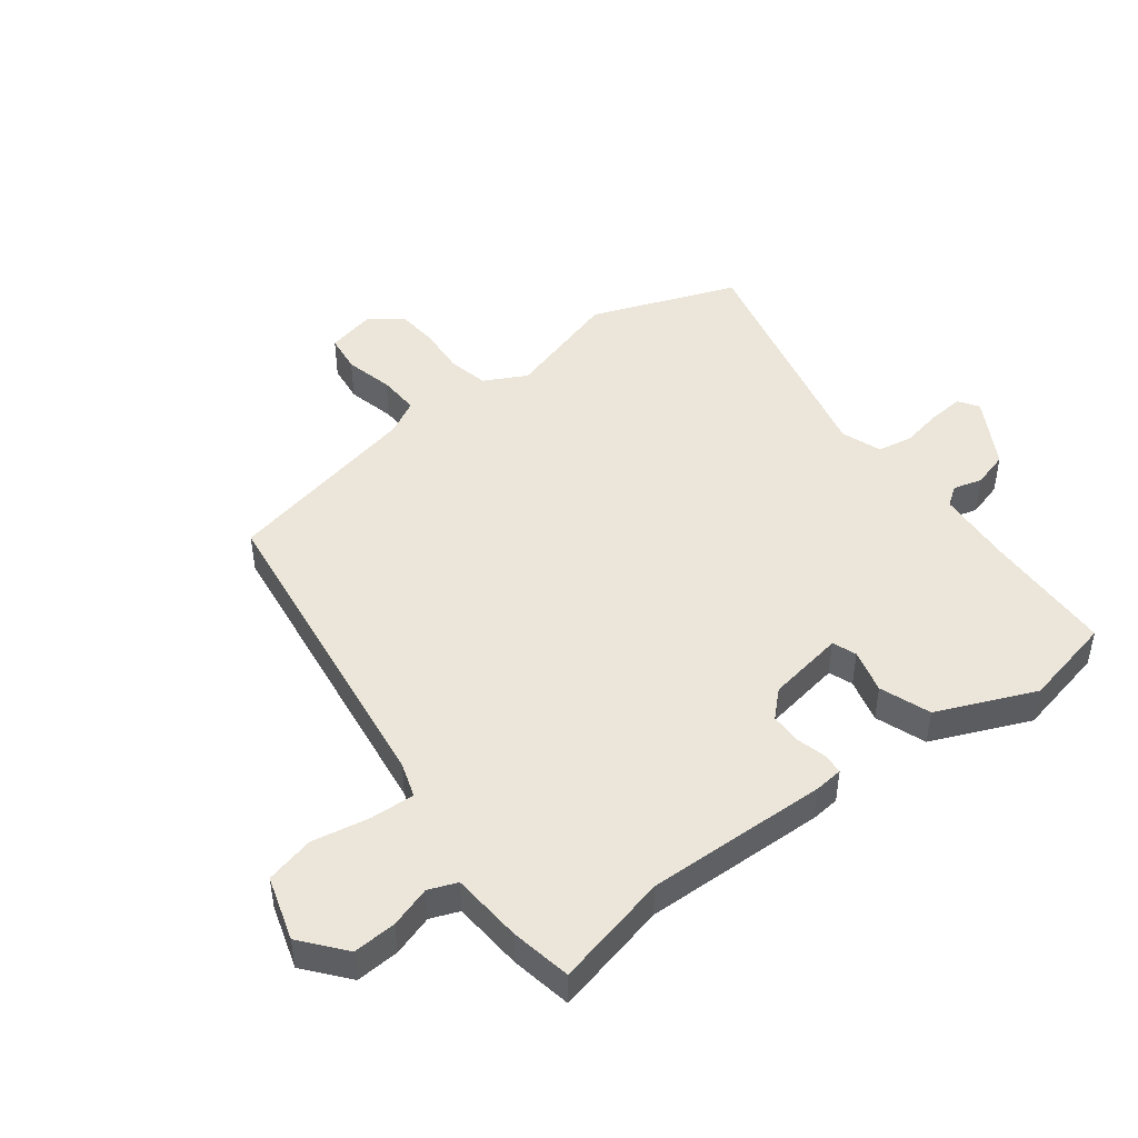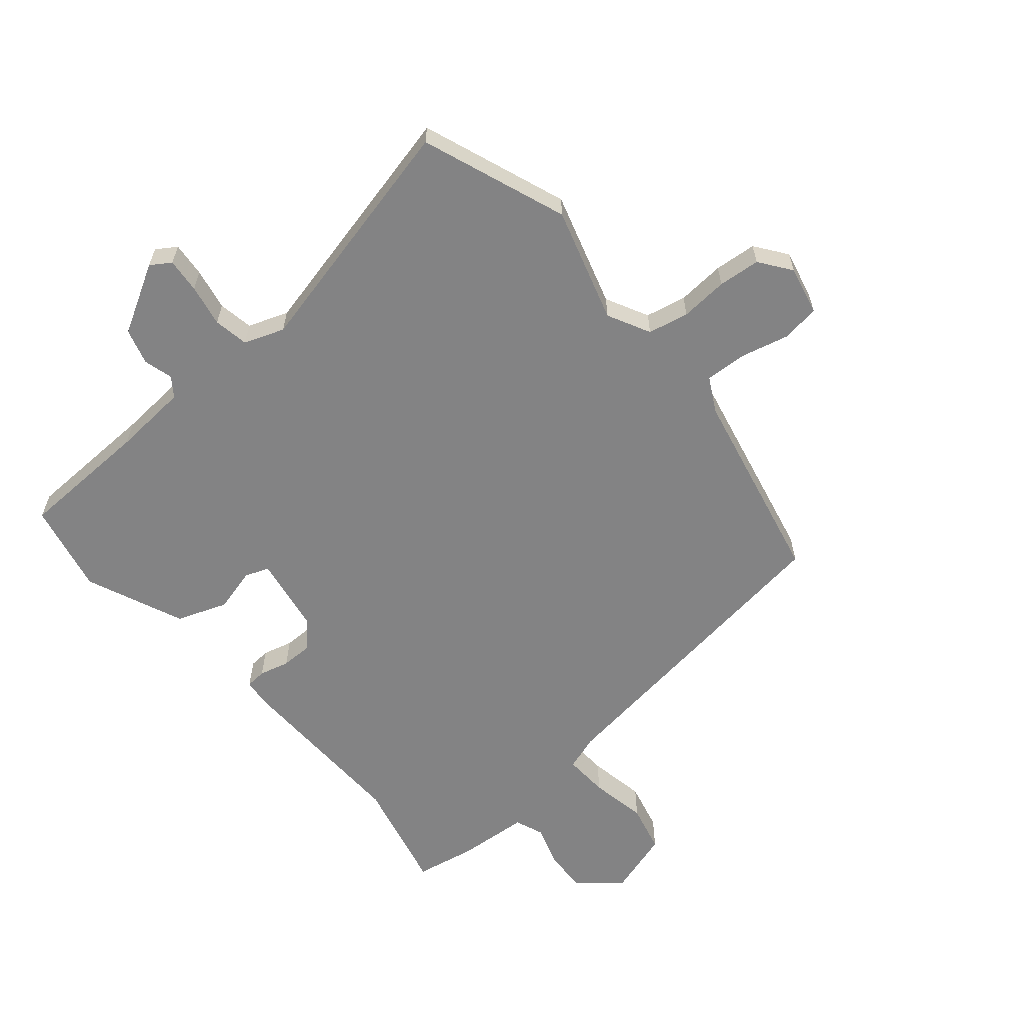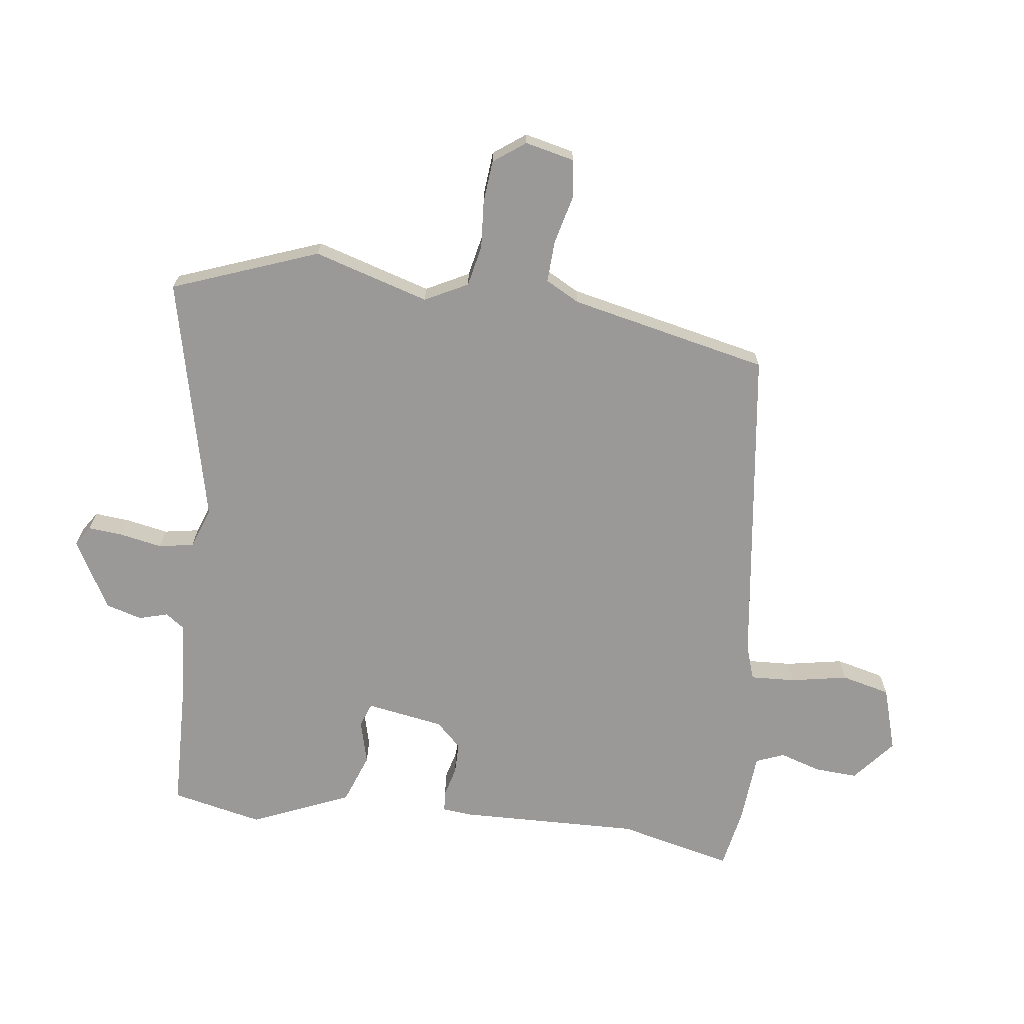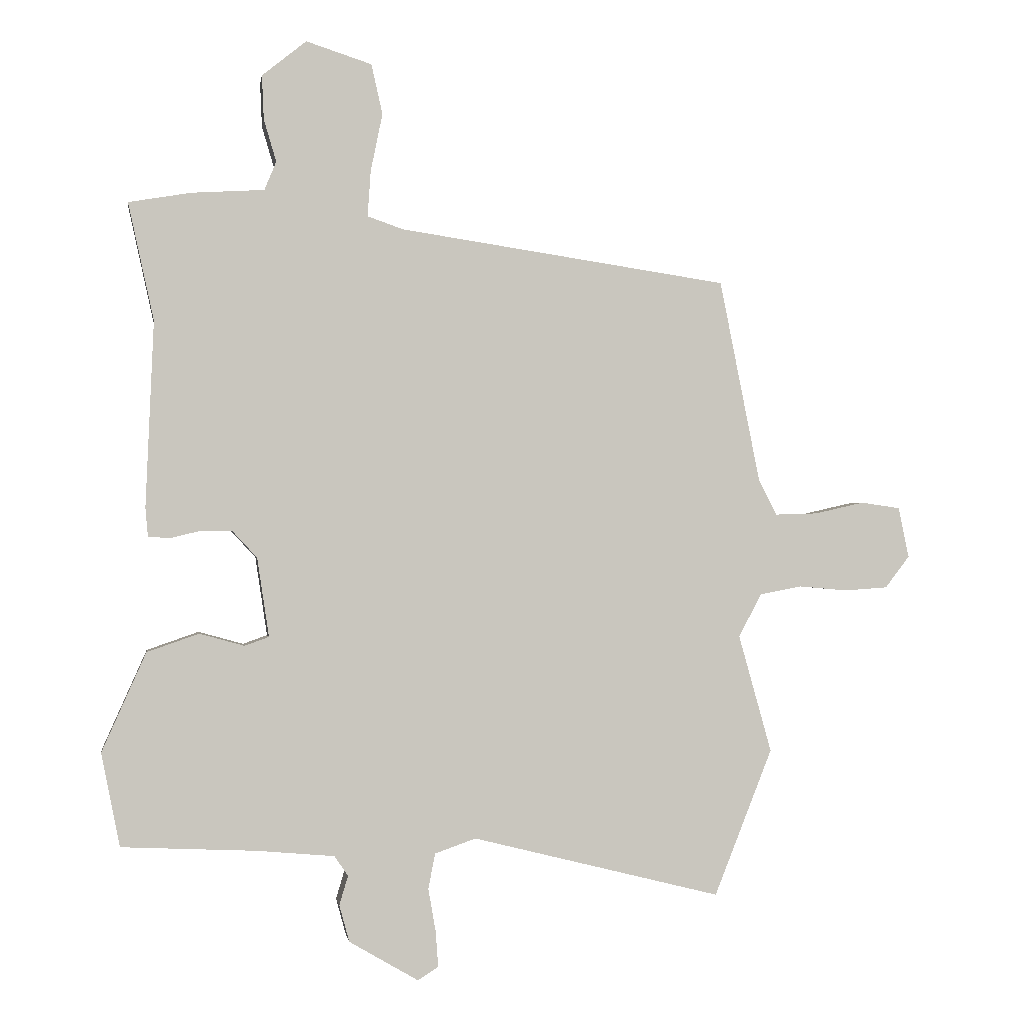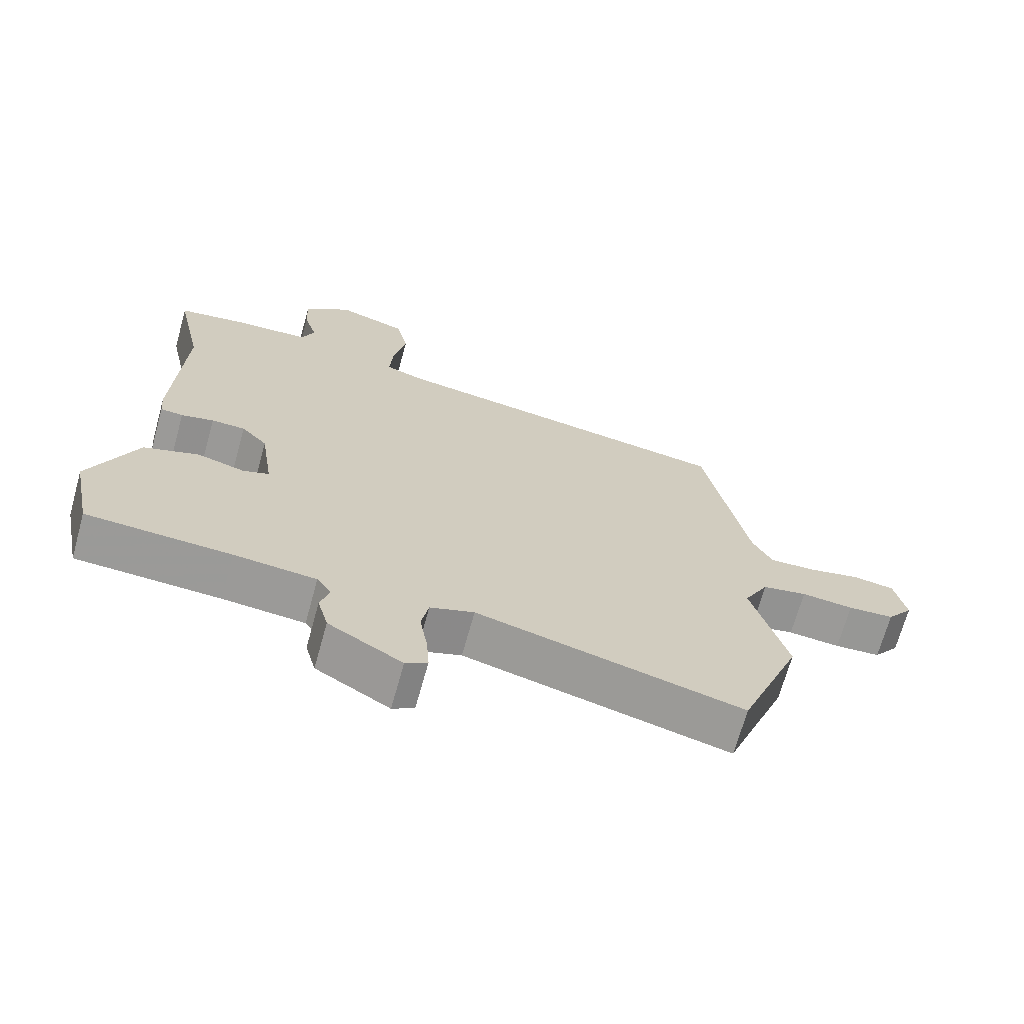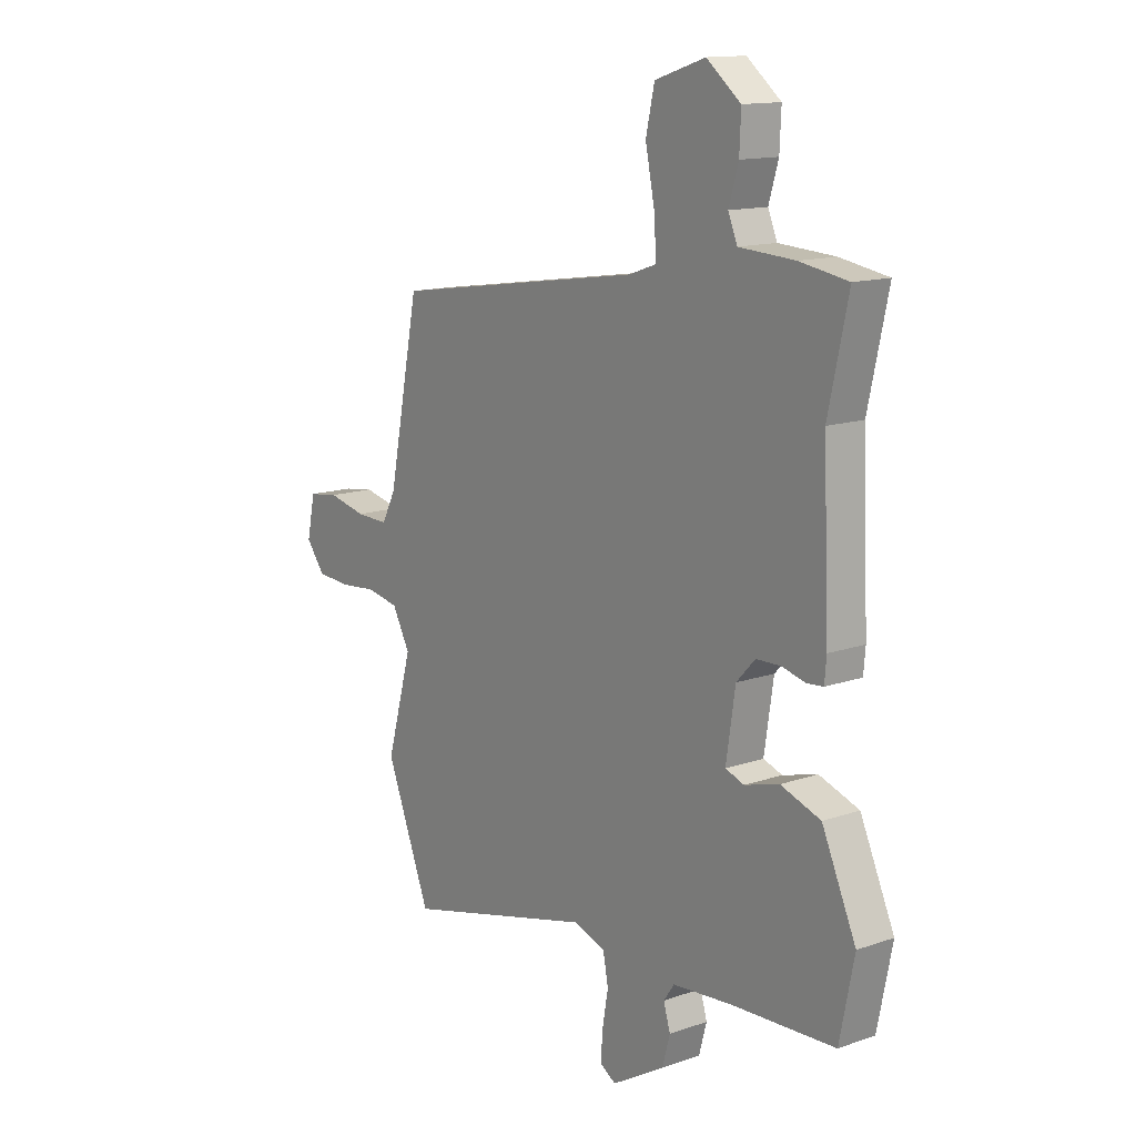
<metadata>
{"format":"obj","ext":"obj","renderer":"f3d","projection":"perspective","resolution":1024,"background":"white","views":[{"elev":46.8,"azim":51.8,"up":"+Y"},{"elev":-61.2,"azim":-140.8,"up":"+Y"},{"elev":-68.9,"azim":-98.4,"up":"+Y"},{"elev":-0.5,"azim":171.5,"up":"+Z"},{"elev":-68.9,"azim":164.5,"up":"+Z"},{"elev":13.7,"azim":52.3,"up":"+Z"}]}
</metadata>
<code>
v 0.502 0.07 0.508
v 0.461 0.07 0.32
v 0.474 0.07 0.022
v 0.47 0.07 -0.024
v 0.436 0.07 -0.027
v 0.387 0.07 -0.015
v 0.336 0.07 -0.016
v 0.297 0.07 -0.058
v 0.278 0.07 -0.185
v 0.317 0.07 -0.199
v 0.389 0.07 -0.179
v 0.472 0.07 -0.208
v 0.543 0.07 -0.367
v 0.513 0.07 -0.517
v 0.296 0.07 -0.527
v 0.173 0.07 -0.538
v 0.151 0.07 -0.57
v 0.165 0.07 -0.617
v 0.149 0.07 -0.676
v 0.038 0.07 -0.741
v 0.005 0.07 -0.72
v 0.009 0.07 -0.663
v 0.021 0.07 -0.594
v 0.01 0.07 -0.537
v -0.056 0.07 -0.514
v -0.455 0.07 -0.614
v -0.548 0.07 -0.378
v -0.495 0.07 -0.189
v -0.532 0.07 -0.12
v -0.599 0.07 -0.107
v -0.677 0.07 -0.114
v -0.746 0.07 -0.109
v -0.785 0.07 -0.058
v -0.768 0.07 0.023
v -0.705 0.07 0.032
v -0.626 0.07 0.014
v -0.558 0.07 0.012
v -0.529 0.07 0.068
v -0.464 0.07 0.394
v 0.063 0.07 0.473
v 0.12 0.07 0.493
v 0.115 0.07 0.566
v 0.096 0.07 0.659
v 0.114 0.07 0.739
v 0.219 0.07 0.773
v 0.29 0.07 0.716
v 0.287 0.07 0.645
v 0.267 0.07 0.578
v 0.286 0.07 0.532
v 0.402 0.07 0.525
v 0.502 0 0.508
v 0.461 0 0.32
v 0.474 0 0.022
v 0.47 0 -0.024
v 0.436 0 -0.027
v 0.387 0 -0.015
v 0.336 0 -0.016
v 0.297 0 -0.058
v 0.278 0 -0.185
v 0.317 0 -0.199
v 0.389 0 -0.179
v 0.472 0 -0.208
v 0.543 0 -0.367
v 0.513 0 -0.517
v 0.296 0 -0.527
v 0.173 0 -0.538
v 0.151 0 -0.57
v 0.165 0 -0.617
v 0.149 0 -0.676
v 0.038 0 -0.741
v 0.005 0 -0.72
v 0.009 0 -0.663
v 0.021 0 -0.594
v 0.01 0 -0.537
v -0.056 0 -0.514
v -0.455 0 -0.614
v -0.548 0 -0.378
v -0.495 0 -0.189
v -0.532 0 -0.12
v -0.599 0 -0.107
v -0.677 0 -0.114
v -0.746 0 -0.109
v -0.785 0 -0.058
v -0.768 0 0.023
v -0.705 0 0.032
v -0.626 0 0.014
v -0.558 0 0.012
v -0.529 0 0.068
v -0.464 0 0.394
v 0.063 0 0.473
v 0.12 0 0.493
v 0.115 0 0.566
v 0.096 0 0.659
v 0.114 0 0.739
v 0.219 0 0.773
v 0.29 0 0.716
v 0.287 0 0.645
v 0.267 0 0.578
v 0.286 0 0.532
v 0.402 0 0.525
f 49 50 1 2
f 45 46 47 48
f 43 44 45 48
f 42 43 48 49
f 41 42 49 2
f 38 39 40
f 37 38 40 41
f 33 34 35 36
f 33 36 37
f 30 31 32 33
f 29 30 33 37
f 28 29 37 41
f 25 26 27 28
f 24 25 28 41
f 20 21 22 23
f 18 19 20 23
f 17 18 23 24
f 16 17 24 41
f 12 13 14 15
f 10 11 12 15
f 9 10 15 16
f 8 9 16 41
f 3 4 5 6
f 3 6 7
f 2 3 7
f 2 7 8 41
f 52 51 100 99
f 98 97 96 95
f 98 95 94 93
f 99 98 93 92
f 52 99 92 91
f 90 89 88
f 91 90 88 87
f 86 85 84 83
f 87 86 83
f 83 82 81 80
f 87 83 80 79
f 91 87 79 78
f 78 77 76 75
f 91 78 75 74
f 73 72 71 70
f 73 70 69 68
f 74 73 68 67
f 91 74 67 66
f 65 64 63 62
f 65 62 61 60
f 66 65 60 59
f 91 66 59 58
f 56 55 54 53
f 57 56 53
f 57 53 52
f 91 58 57 52
f 1 51 52 2
f 2 52 53 3
f 3 53 54 4
f 4 54 55 5
f 5 55 56 6
f 6 56 57 7
f 7 57 58 8
f 8 58 59 9
f 9 59 60 10
f 10 60 61 11
f 11 61 62 12
f 12 62 63 13
f 13 63 64 14
f 14 64 65 15
f 15 65 66 16
f 16 66 67 17
f 17 67 68 18
f 18 68 69 19
f 19 69 70 20
f 20 70 71 21
f 21 71 72 22
f 22 72 73 23
f 23 73 74 24
f 24 74 75 25
f 25 75 76 26
f 26 76 77 27
f 27 77 78 28
f 28 78 79 29
f 29 79 80 30
f 30 80 81 31
f 31 81 82 32
f 32 82 83 33
f 33 83 84 34
f 34 84 85 35
f 35 85 86 36
f 36 86 87 37
f 37 87 88 38
f 38 88 89 39
f 39 89 90 40
f 40 90 91 41
f 41 91 92 42
f 42 92 93 43
f 43 93 94 44
f 44 94 95 45
f 45 95 96 46
f 46 96 97 47
f 47 97 98 48
f 48 98 99 49
f 49 99 100 50
f 50 100 51 1

</code>
